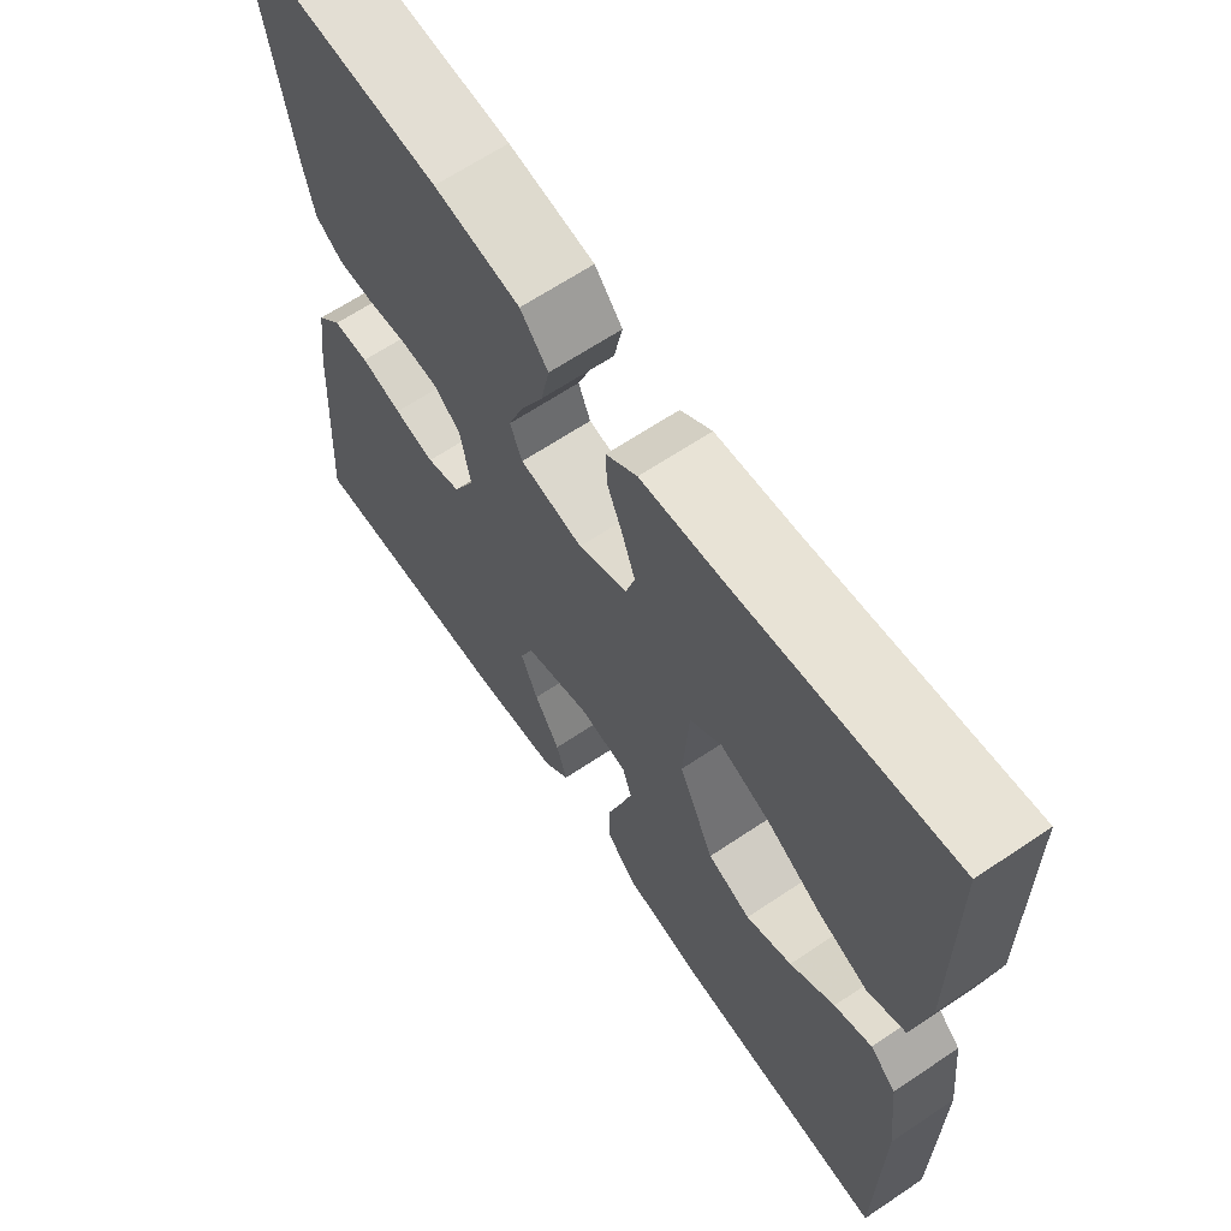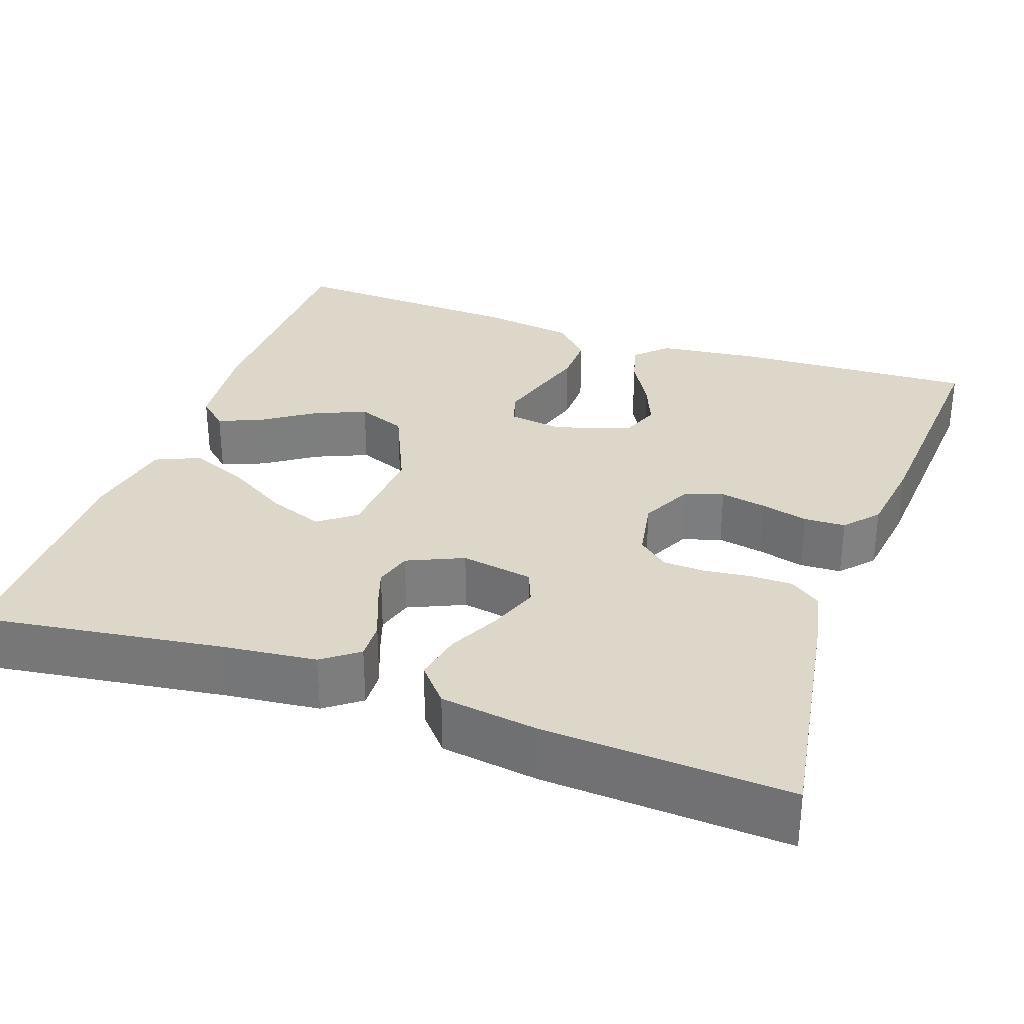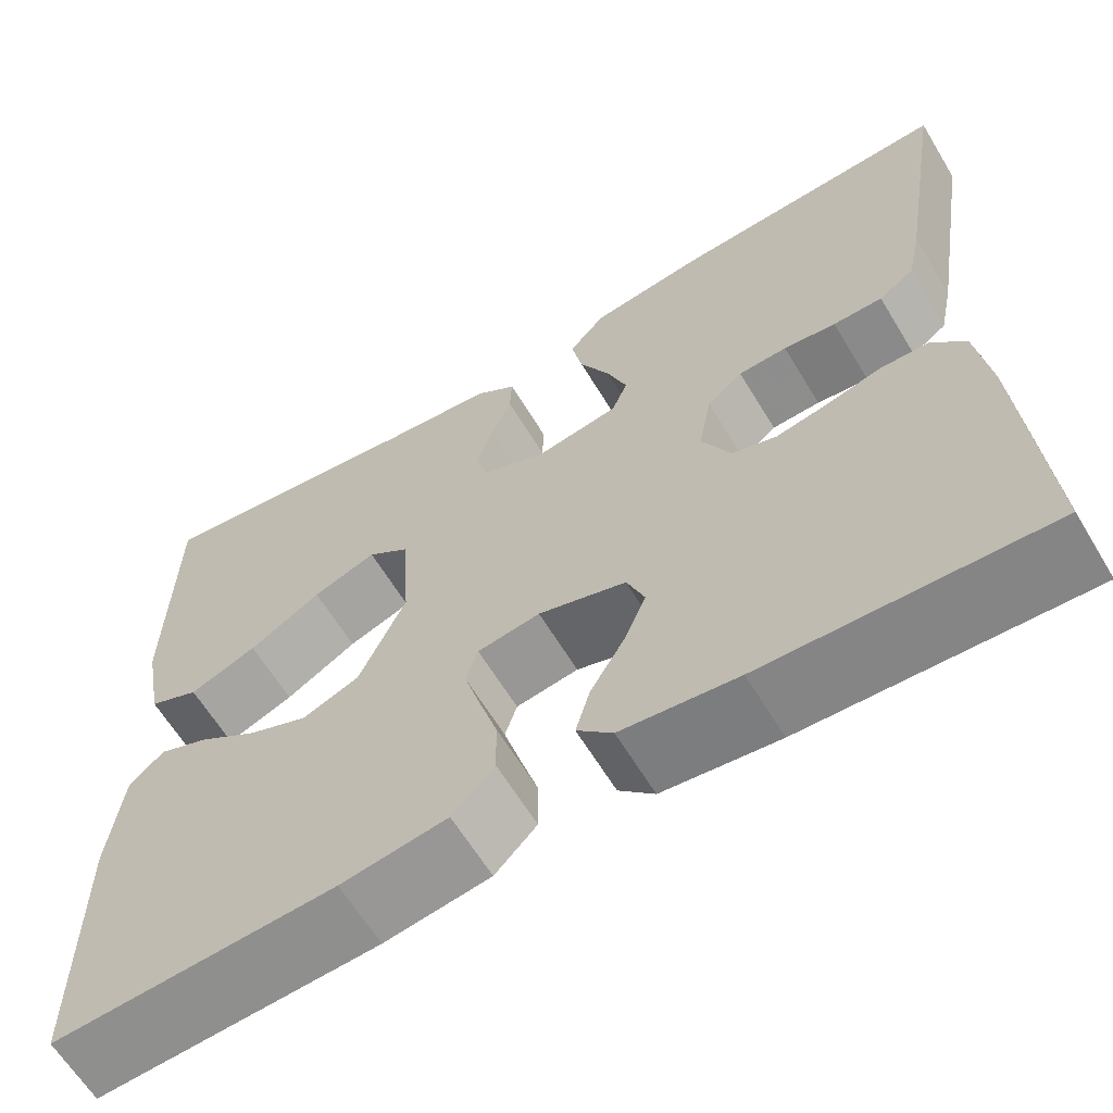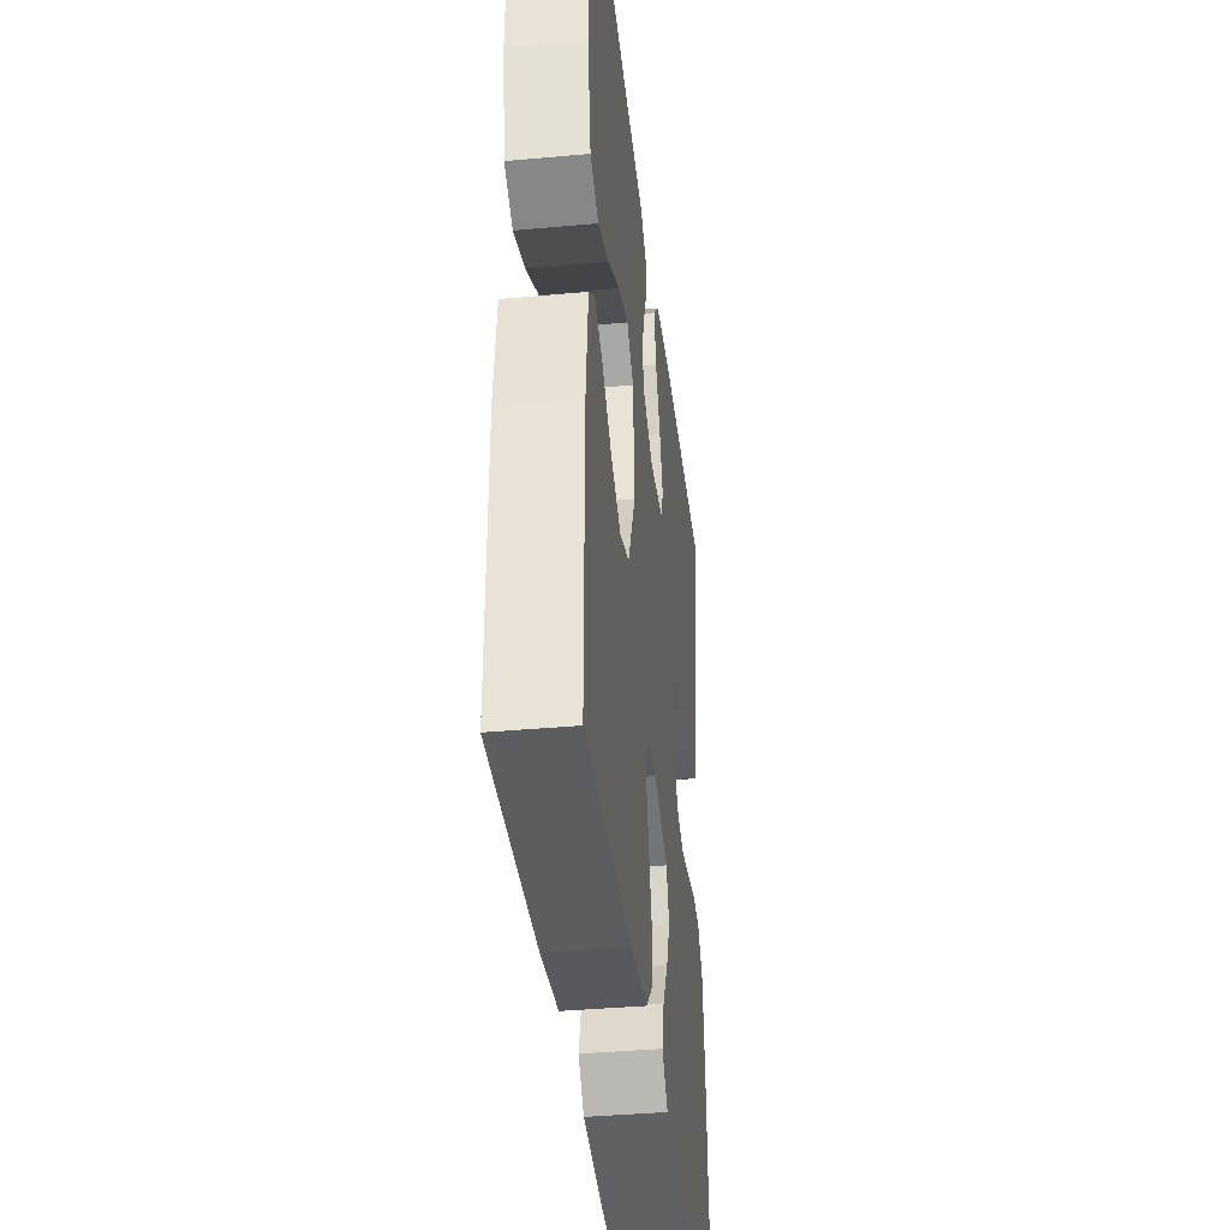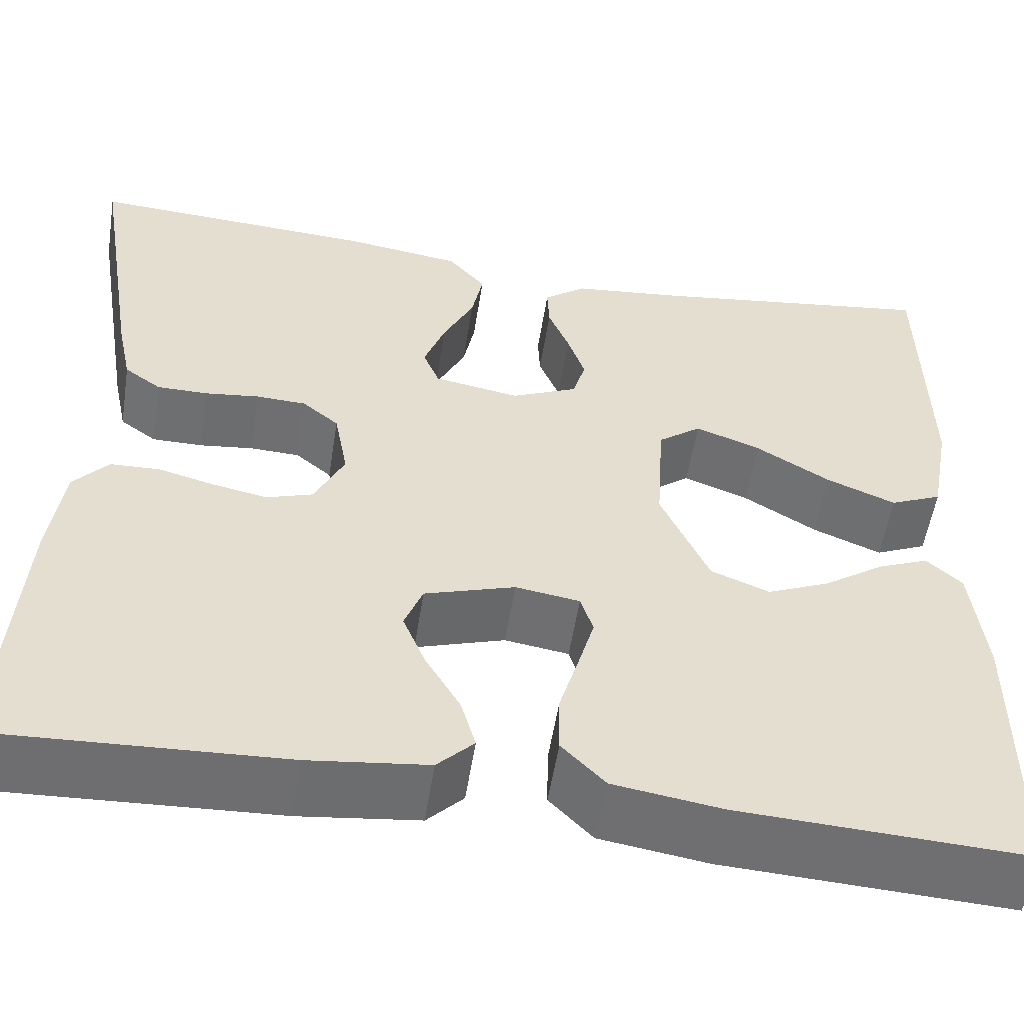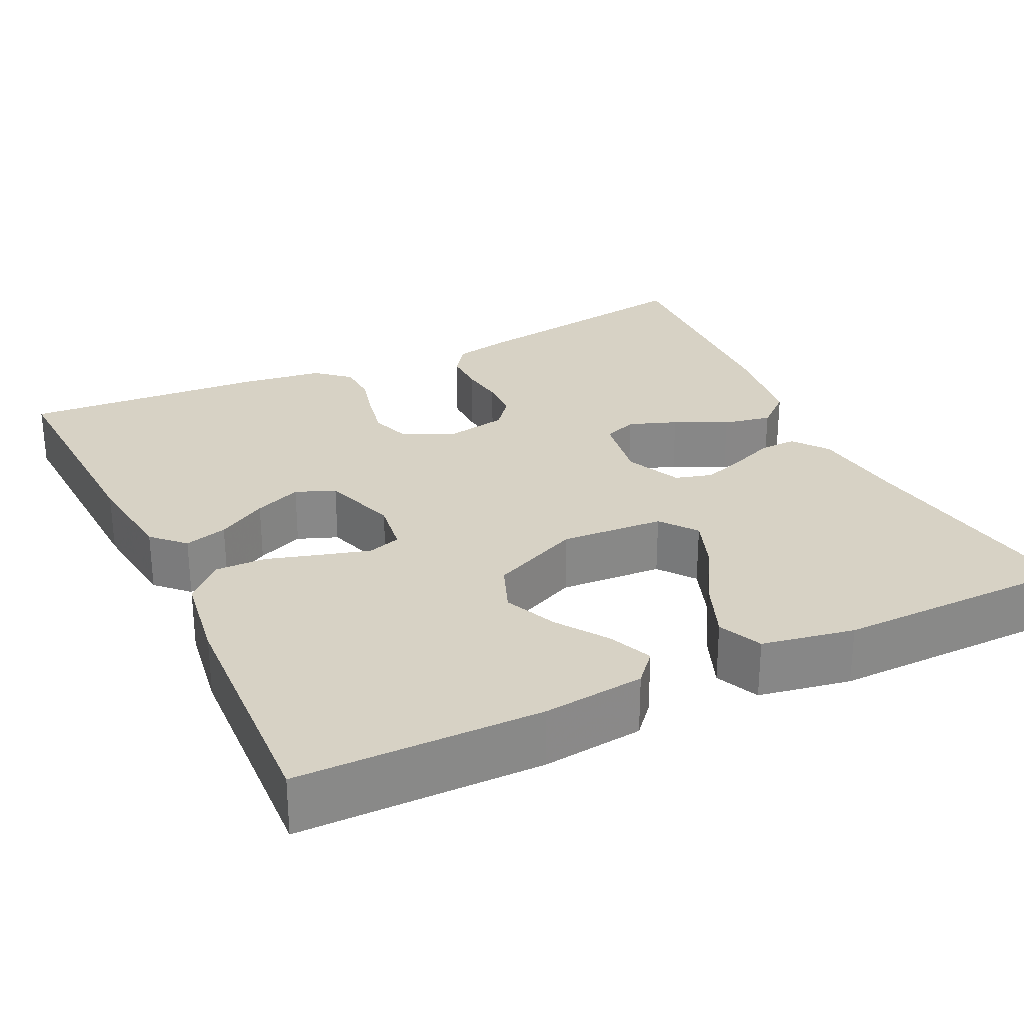
<metadata>
{"format":"obj","ext":"obj","renderer":"f3d","projection":"perspective","resolution":1024,"background":"white","views":[{"elev":65.3,"azim":-124.0,"up":"+Z"},{"elev":30.9,"azim":19.5,"up":"+Y"},{"elev":-63.4,"azim":31.2,"up":"+Z"},{"elev":-39.0,"azim":-83.5,"up":"+Z"},{"elev":-54.6,"azim":171.1,"up":"+Z"},{"elev":27.5,"azim":-115.8,"up":"+Y"}]}
</metadata>
<code>
v -0.5 0.07 0.5
v -0.2 0.07 0.457
v -0.084 0.07 0.444
v -0.04 0.07 0.411
v -0.042 0.07 0.364
v -0.064 0.07 0.31
v -0.082 0.07 0.257
v -0.069 0.07 0.211
v 0 0.07 0.18
v 0.089 0.07 0.195
v 0.106 0.07 0.237
v 0.084 0.07 0.297
v 0.052 0.07 0.362
v 0.04 0.07 0.422
v 0.079 0.07 0.467
v 0.2 0.07 0.484
v 0.5 0.07 0.5
v 0.451 0.07 0.2
v 0.436 0.07 0.129
v 0.398 0.07 0.102
v 0.345 0.07 0.102
v 0.289 0.07 0.109
v 0.237 0.07 0.107
v 0.199 0.07 0.076
v 0.185 0.07 0
v 0.216 0.07 -0.064
v 0.264 0.07 -0.08
v 0.321 0.07 -0.069
v 0.379 0.07 -0.054
v 0.43 0.07 -0.056
v 0.466 0.07 -0.097
v 0.48 0.07 -0.2
v 0.5 0.07 -0.5
v 0.2 0.07 -0.486
v 0.076 0.07 -0.471
v 0.038 0.07 -0.433
v 0.053 0.07 -0.38
v 0.089 0.07 -0.319
v 0.113 0.07 -0.261
v 0.094 0.07 -0.212
v 0 0.07 -0.182
v -0.067 0.07 -0.192
v -0.08 0.07 -0.233
v -0.063 0.07 -0.292
v -0.043 0.07 -0.359
v -0.042 0.07 -0.422
v -0.087 0.07 -0.468
v -0.2 0.07 -0.485
v -0.5 0.07 -0.5
v -0.502 0.07 -0.2
v -0.488 0.07 -0.075
v -0.451 0.07 -0.042
v -0.398 0.07 -0.064
v -0.335 0.07 -0.107
v -0.27 0.07 -0.135
v -0.209 0.07 -0.111
v -0.159 0.07 0
v -0.167 0.07 0.128
v -0.212 0.07 0.162
v -0.28 0.07 0.137
v -0.357 0.07 0.091
v -0.429 0.07 0.062
v -0.483 0.07 0.086
v -0.504 0.07 0.2
v -0.5 0 0.5
v -0.2 0 0.457
v -0.084 0 0.444
v -0.04 0 0.411
v -0.042 0 0.364
v -0.064 0 0.31
v -0.082 0 0.257
v -0.069 0 0.211
v 0 0 0.18
v 0.089 0 0.195
v 0.106 0 0.237
v 0.084 0 0.297
v 0.052 0 0.362
v 0.04 0 0.422
v 0.079 0 0.467
v 0.2 0 0.484
v 0.5 0 0.5
v 0.451 0 0.2
v 0.436 0 0.129
v 0.398 0 0.102
v 0.345 0 0.102
v 0.289 0 0.109
v 0.237 0 0.107
v 0.199 0 0.076
v 0.185 0 0
v 0.216 0 -0.064
v 0.264 0 -0.08
v 0.321 0 -0.069
v 0.379 0 -0.054
v 0.43 0 -0.056
v 0.466 0 -0.097
v 0.48 0 -0.2
v 0.5 0 -0.5
v 0.2 0 -0.486
v 0.076 0 -0.471
v 0.038 0 -0.433
v 0.053 0 -0.38
v 0.089 0 -0.319
v 0.113 0 -0.261
v 0.094 0 -0.212
v 0 0 -0.182
v -0.067 0 -0.192
v -0.08 0 -0.233
v -0.063 0 -0.292
v -0.043 0 -0.359
v -0.042 0 -0.422
v -0.087 0 -0.468
v -0.2 0 -0.485
v -0.5 0 -0.5
v -0.502 0 -0.2
v -0.488 0 -0.075
v -0.451 0 -0.042
v -0.398 0 -0.064
v -0.335 0 -0.107
v -0.27 0 -0.135
v -0.209 0 -0.111
v -0.159 0 0
v -0.167 0 0.128
v -0.212 0 0.162
v -0.28 0 0.137
v -0.357 0 0.091
v -0.429 0 0.062
v -0.483 0 0.086
v -0.504 0 0.2
f 63 64 1 2
f 60 61 62 63
f 59 60 63 2
f 58 59 2 3
f 57 58 3 4
f 51 52 53 54
f 51 54 55
f 50 51 55
f 49 50 55
f 48 49 55 56
f 44 45 46 47
f 43 44 47 48
f 42 43 48 56
f 35 36 37 38
f 35 38 39
f 34 35 39
f 33 34 39
f 32 33 39 40
f 28 29 30 31
f 27 28 31 32
f 26 27 32 40
f 19 20 21 22
f 19 22 23
f 18 19 23
f 17 18 23
f 16 17 23 24
f 12 13 14 15
f 11 12 15 16
f 4 5 6
f 4 6 7
f 57 4 7
f 41 42 56 57
f 41 57 7 8
f 25 26 40 41
f 25 41 8 9
f 11 16 24 25
f 10 11 25
f 9 10 25
f 66 65 128 127
f 127 126 125 124
f 66 127 124 123
f 67 66 123 122
f 68 67 122 121
f 118 117 116 115
f 119 118 115
f 119 115 114
f 119 114 113
f 120 119 113 112
f 111 110 109 108
f 112 111 108 107
f 120 112 107 106
f 102 101 100 99
f 103 102 99
f 103 99 98
f 103 98 97
f 104 103 97 96
f 95 94 93 92
f 96 95 92 91
f 104 96 91 90
f 86 85 84 83
f 87 86 83
f 87 83 82
f 87 82 81
f 88 87 81 80
f 79 78 77 76
f 80 79 76 75
f 70 69 68
f 71 70 68
f 71 68 121
f 121 120 106 105
f 72 71 121 105
f 105 104 90 89
f 73 72 105 89
f 89 88 80 75
f 89 75 74
f 89 74 73
f 1 65 66 2
f 2 66 67 3
f 3 67 68 4
f 4 68 69 5
f 5 69 70 6
f 6 70 71 7
f 7 71 72 8
f 8 72 73 9
f 9 73 74 10
f 10 74 75 11
f 11 75 76 12
f 12 76 77 13
f 13 77 78 14
f 14 78 79 15
f 15 79 80 16
f 16 80 81 17
f 17 81 82 18
f 18 82 83 19
f 19 83 84 20
f 20 84 85 21
f 21 85 86 22
f 22 86 87 23
f 23 87 88 24
f 24 88 89 25
f 25 89 90 26
f 26 90 91 27
f 27 91 92 28
f 28 92 93 29
f 29 93 94 30
f 30 94 95 31
f 31 95 96 32
f 32 96 97 33
f 33 97 98 34
f 34 98 99 35
f 35 99 100 36
f 36 100 101 37
f 37 101 102 38
f 38 102 103 39
f 39 103 104 40
f 40 104 105 41
f 41 105 106 42
f 42 106 107 43
f 43 107 108 44
f 44 108 109 45
f 45 109 110 46
f 46 110 111 47
f 47 111 112 48
f 48 112 113 49
f 49 113 114 50
f 50 114 115 51
f 51 115 116 52
f 52 116 117 53
f 53 117 118 54
f 54 118 119 55
f 55 119 120 56
f 56 120 121 57
f 57 121 122 58
f 58 122 123 59
f 59 123 124 60
f 60 124 125 61
f 61 125 126 62
f 62 126 127 63
f 63 127 128 64
f 64 128 65 1

</code>
